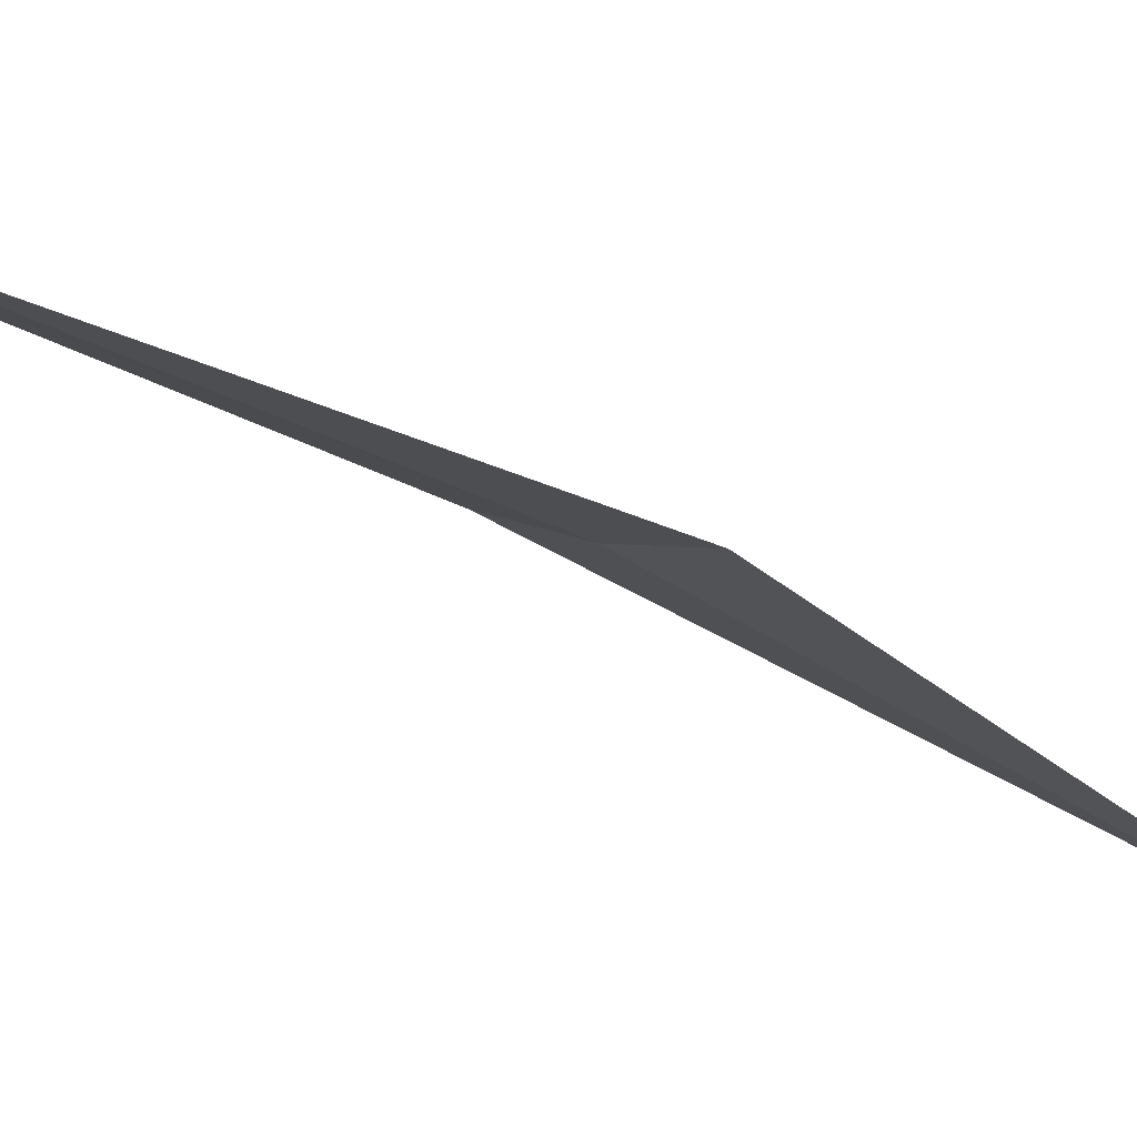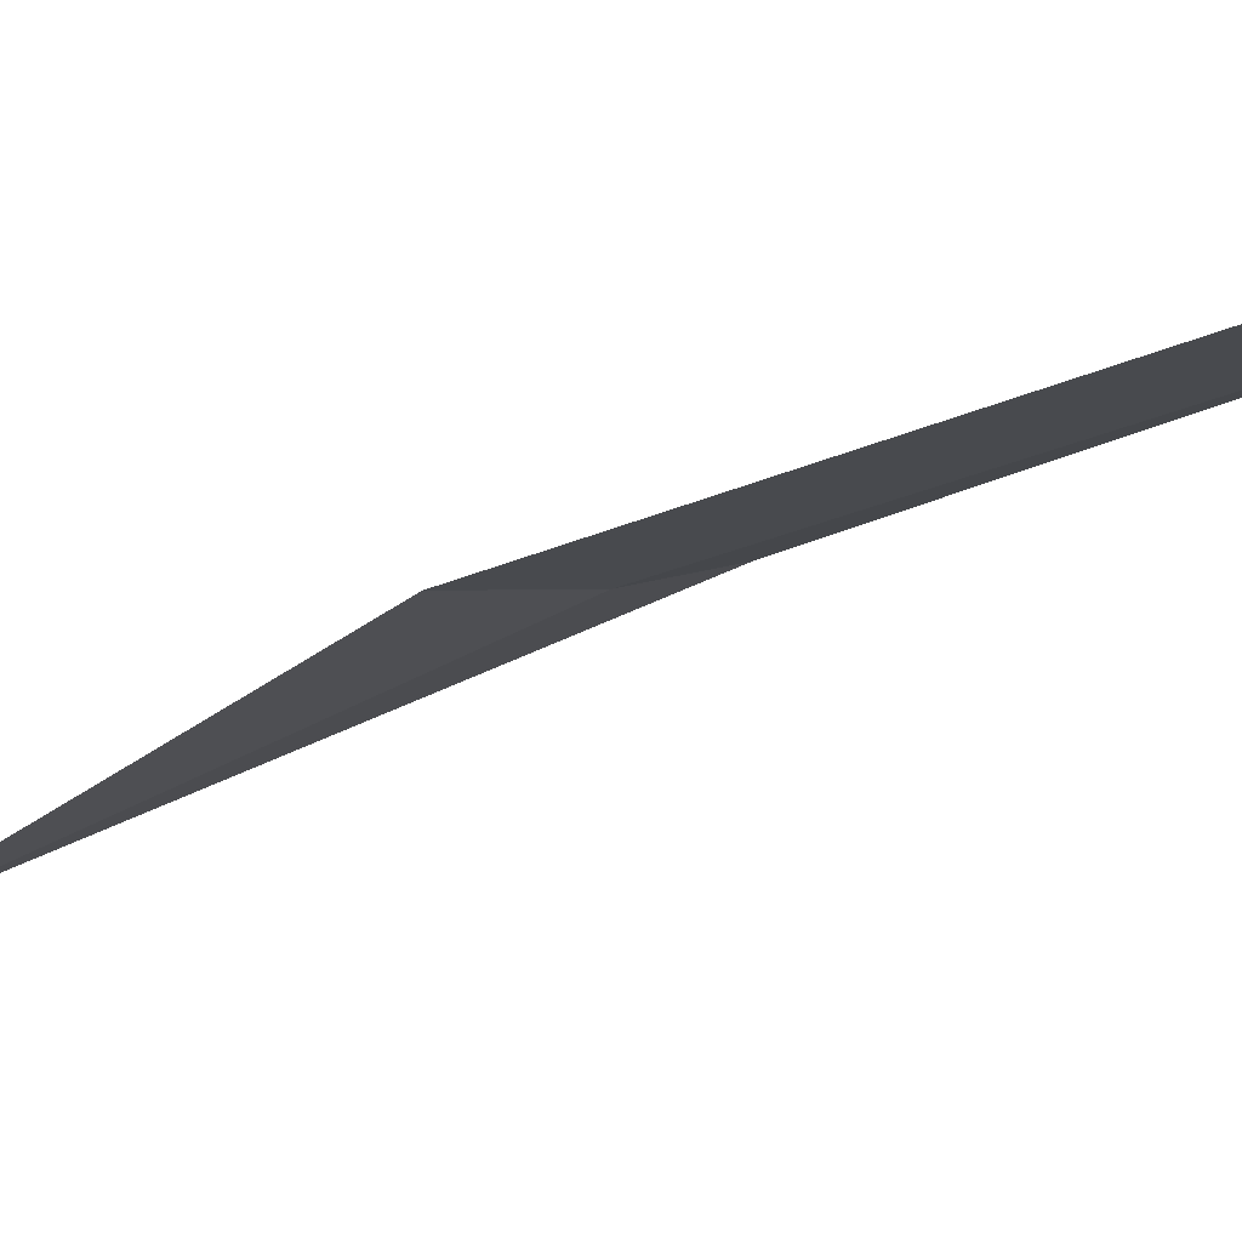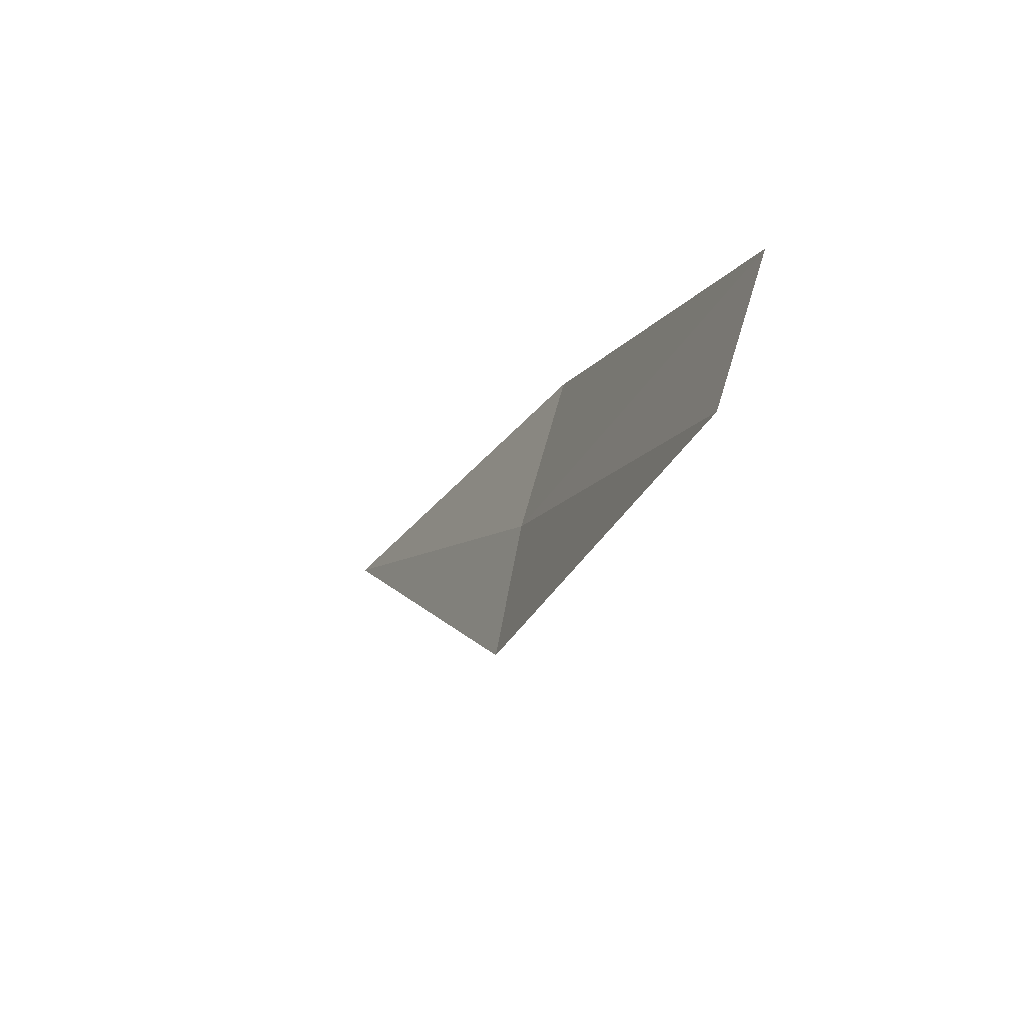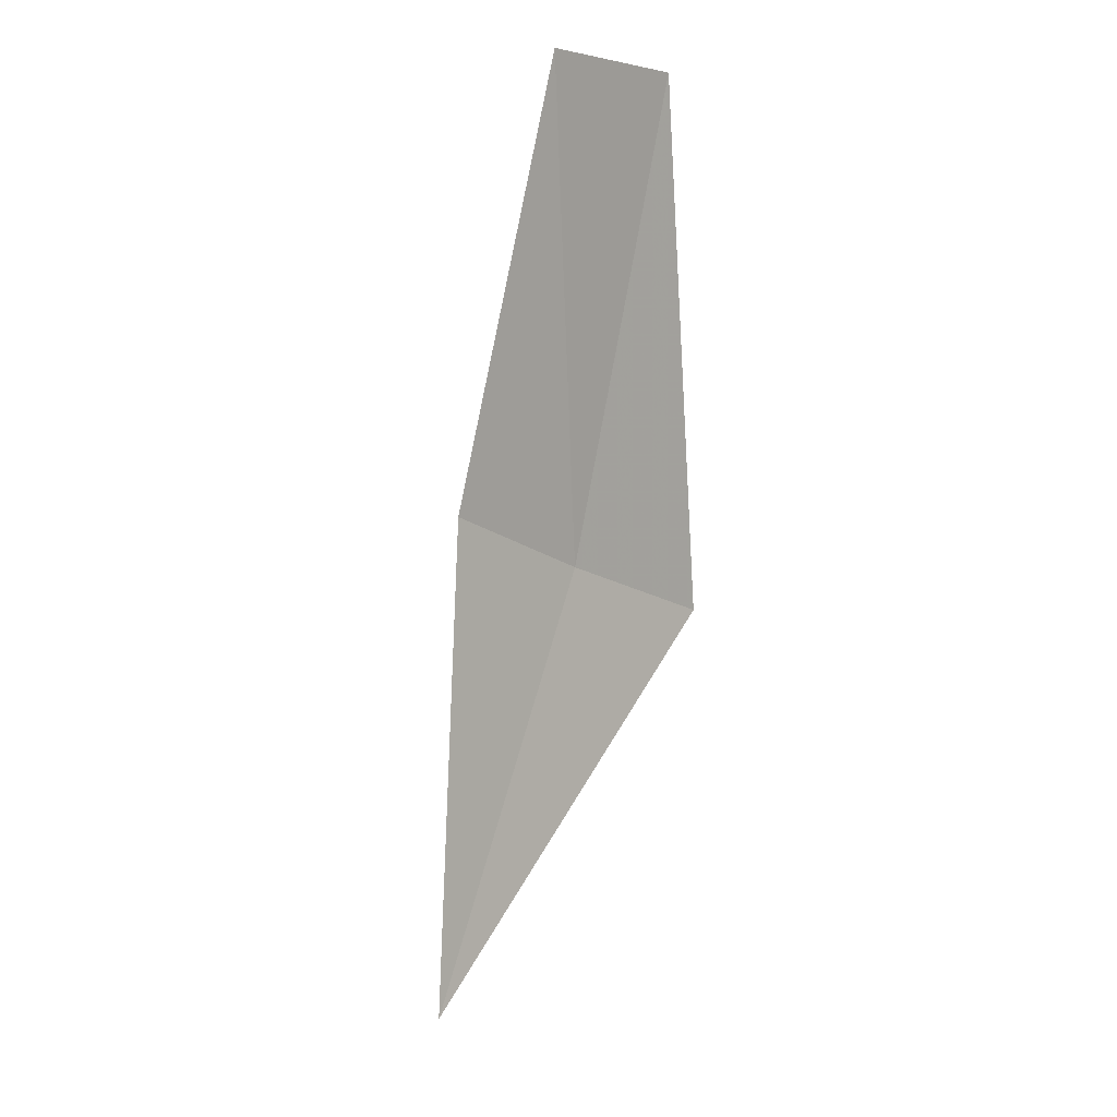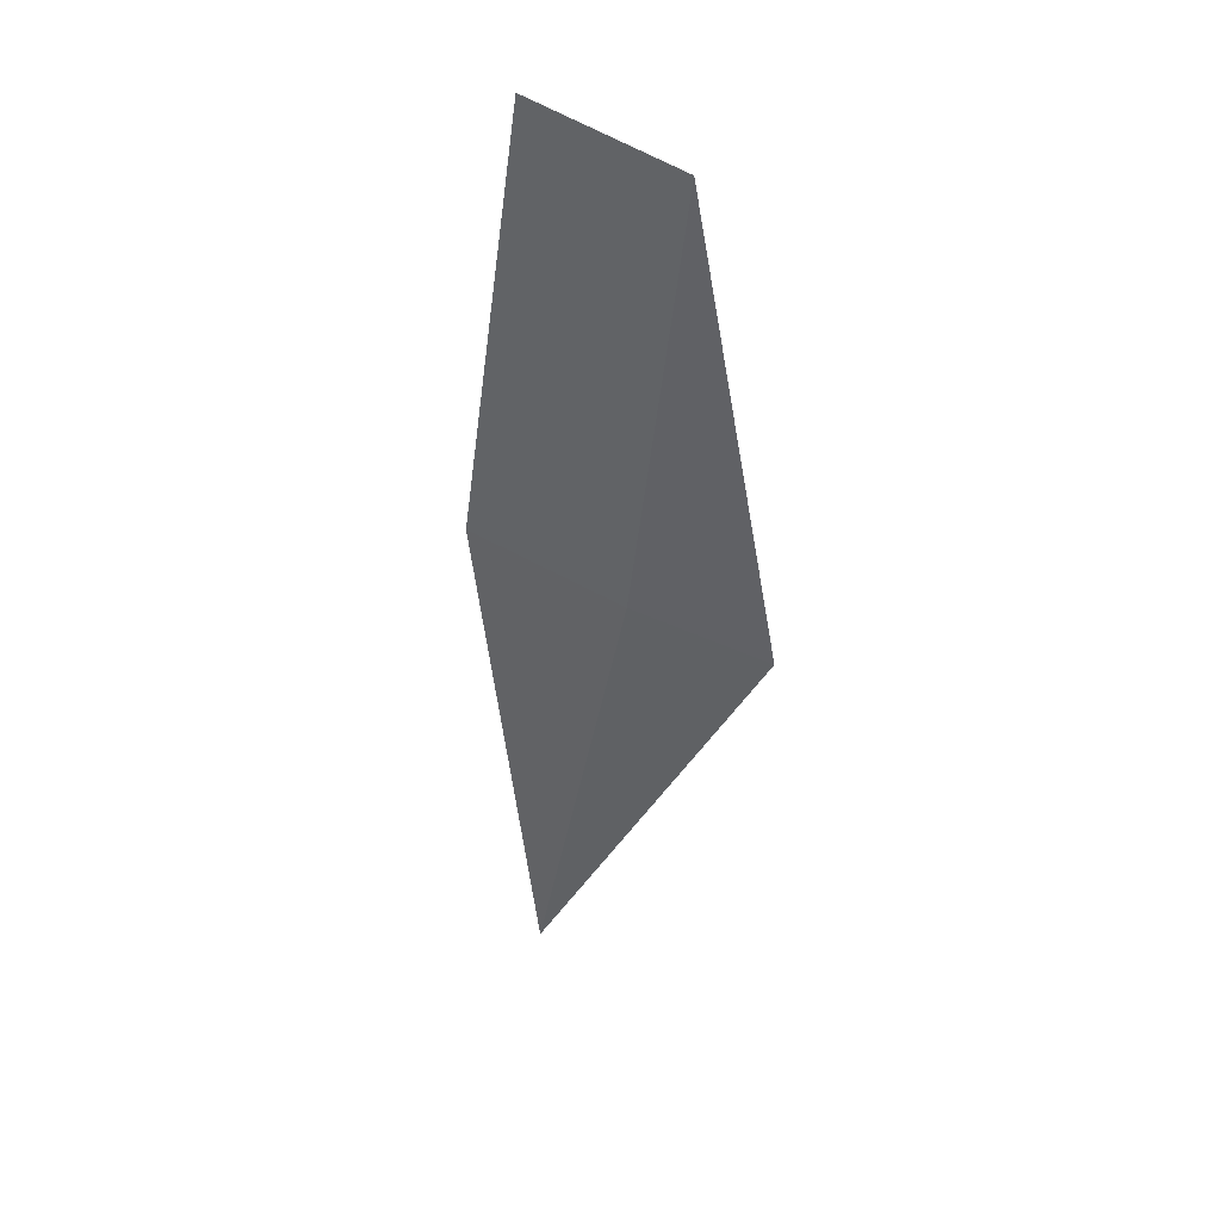
<metadata>
{"format":"obj","ext":"obj","renderer":"f3d","projection":"perspective","resolution":1024,"background":"white","views":[{"elev":-1.2,"azim":66.2,"up":"+Y"},{"elev":9.2,"azim":-61.9,"up":"+Y"},{"elev":75.6,"azim":98.6,"up":"+Z"},{"elev":26.5,"azim":36.4,"up":"+Z"},{"elev":67.0,"azim":20.4,"up":"+Z"}]}
</metadata>
<code>
v -0.1393 -1.669 14.85
v -0.1563 -1.871 14.43
v -0.3008 -1.647 14.85
v 2.547e-07 -1.674 14.85
v -0.1486 -1.512 15.3
v -0.2958 -1.489 15.3
f 1 6 3
f 1 5 6
f 1 3 2
f 1 2 4
f 1 4 5

</code>
